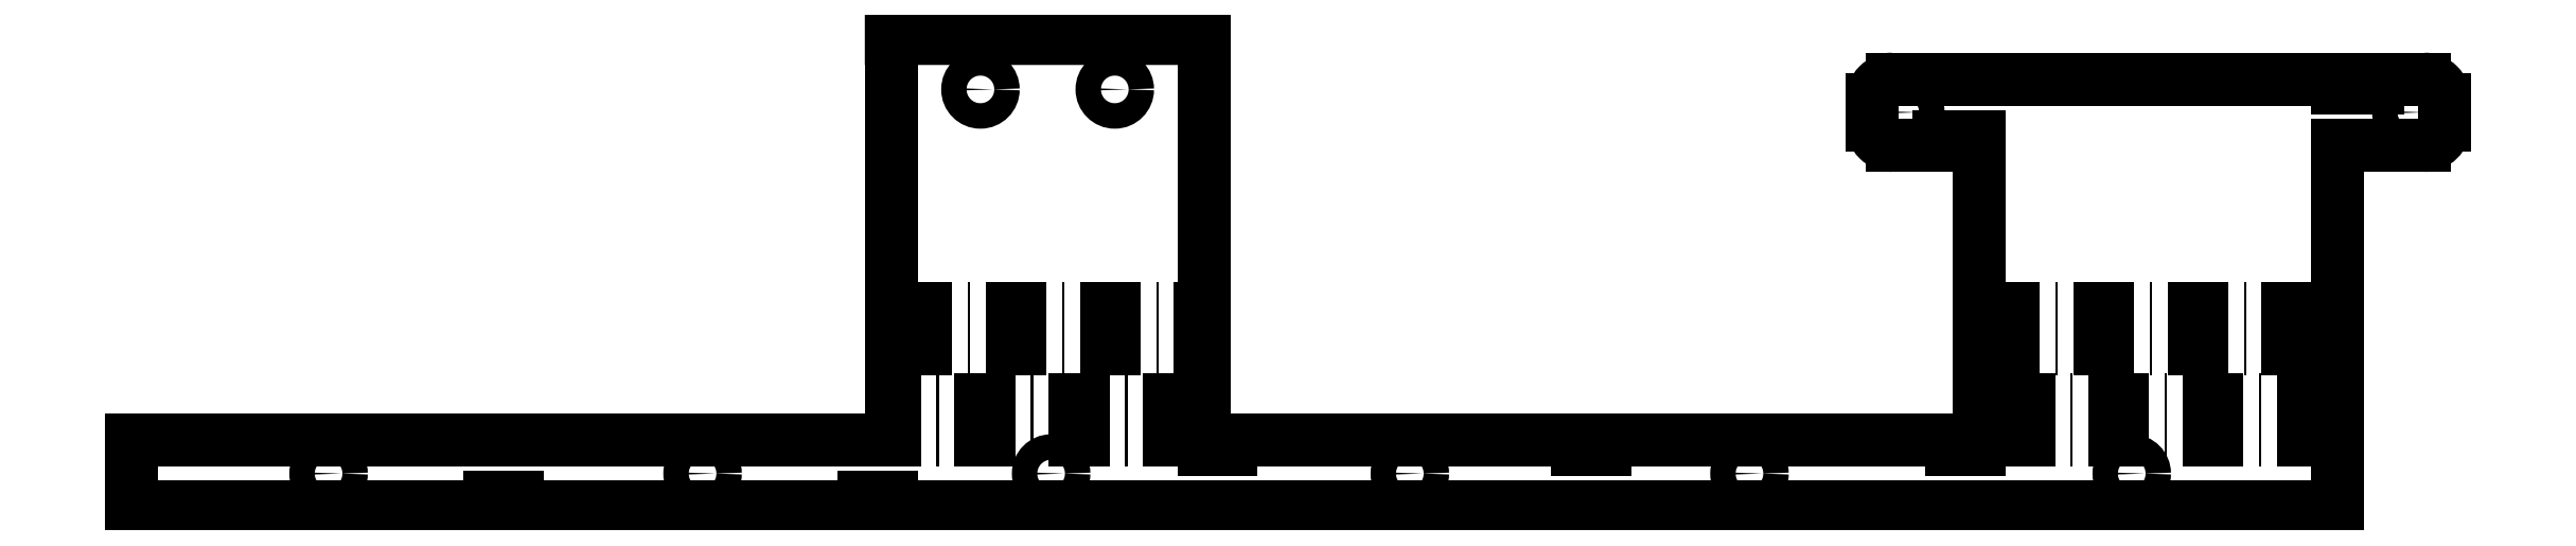
<metadata>
{"format":"dxf","ext":"dxf","renderer":"ezdxf+matplotlib","layout":"modelspace","background":"white","min_lineweight":24,"dpi":150}
</metadata>
<code>
0
SECTION
2
ENTITIES
0
VIEWPORT
8
0
10
0
20
0
30
0
40
1000
41
1000
68
     1
69
     1
0
LINE
8
0
10
724.9
20
387.5
30
0
11
656.7
21
387.5
31
0
210
0
220
0
230
1
0
LINE
8
0
10
724.9
20
374.5
30
0
11
656.7
21
374.5
31
0
210
0
220
0
230
1
0
LINE
8
0
10
656.7
20
374.5
30
0
11
656.7
21
387.5
31
0
210
0
220
0
230
1
0
LINE
8
0
10
724.9
20
374.5
30
0
11
724.9
21
387.5
31
0
210
0
220
0
230
1
0
CIRCLE
8
0
10
685.1
20
381
30
0
40
2.5
210
0
220
0
230
1
0
LINE
8
0
10
651.4
20
374.5
30
0
11
583.3
21
374.5
31
0
210
0
220
0
230
1
0
LINE
8
0
10
583.3
20
374.5
30
0
11
583.3
21
387.5
31
0
210
0
220
0
230
1
0
LINE
8
0
10
651.4
20
387.5
30
0
11
583.3
21
387.5
31
0
210
0
220
0
230
1
0
LINE
8
0
10
651.4
20
374.5
30
0
11
651.4
21
387.5
31
0
210
0
220
0
230
1
0
CIRCLE
8
0
10
618.4
20
381
30
0
40
2.5
210
0
220
0
230
1
0
LINE
8
0
10
656.7
20
387.5
30
0
11
651.4
21
387.5
31
0
210
0
220
0
230
1
0
LINE
8
0
10
578
20
387.5
30
0
11
583.3
21
387.5
31
0
210
0
220
0
230
1
0
LINE
8
0
10
583.3
20
374.5
30
0
11
578
21
374.5
31
0
210
0
220
0
230
1
0
LINE
8
0
10
578
20
374.5
30
0
11
578
21
387.5
31
0
210
0
220
0
230
1
0
LINE
8
0
10
511.3
20
374.5
30
0
11
516.6
21
374.5
31
0
210
0
220
0
230
1
0
LINE
8
0
10
511.3
20
387.5
30
0
11
511.3
21
374.5
31
0
210
0
220
0
230
1
0
LINE
8
0
10
516.6
20
387.5
30
0
11
511.3
21
387.5
31
0
210
0
220
0
230
1
0
LINE
8
0
10
516.6
20
387.5
30
0
11
516.6
21
374.5
31
0
210
0
220
0
230
1
0
LINE
8
0
10
516.6
20
374.5
30
0
11
578
21
374.5
31
0
210
0
220
0
230
1
0
LINE
8
0
10
578
20
387.5
30
0
11
516.6
21
387.5
31
0
210
0
220
0
230
1
0
CIRCLE
8
0
10
548
20
381
30
0
40
2.5
210
0
220
0
230
1
0
LINE
8
0
10
656.7
20
374.5
30
0
11
651.4
21
374.5
31
0
210
0
220
0
230
1
0
LINE
8
0
10
578
20
395.5
30
0
11
578
21
387.5
31
0
210
0
220
0
230
1
0
LINE
8
0
10
578
20
395.5
30
0
11
516.6
21
395.5
31
0
210
0
220
0
230
1
0
LINE
8
0
10
516.6
20
395.5
30
0
11
516.6
21
387.5
31
0
210
0
220
0
230
1
0
LINE
8
0
10
516.6
20
405.5
30
0
11
578
21
405.5
31
0
210
0
220
0
230
1
0
LINE
8
0
10
516.6
20
413.5
30
0
11
516.6
21
405.5
31
0
210
0
220
0
230
1
0
LINE
8
0
10
516.6
20
413.5
30
0
11
578
21
413.5
31
0
210
0
220
0
230
1
0
LINE
8
0
10
578
20
413.5
30
0
11
578
21
405.5
31
0
210
0
220
0
230
1
0
LINE
8
0
10
516.6
20
405.5
30
0
11
516.6
21
395.5
31
0
210
0
220
0
230
1
0
LINE
8
0
10
578
20
405.5
30
0
11
578
21
395.5
31
0
210
0
220
0
230
1
0
LINE
8
0
10
578
20
466.5
30
0
11
578
21
413.5
31
0
210
0
220
0
230
1
0
CIRCLE
8
0
10
534.1
20
456.5
30
0
40
2.5
210
0
220
0
230
1
0
LINE
8
0
10
516.6
20
466.5
30
0
11
516.6
21
413.5
31
0
210
0
220
0
230
1
0
LINE
8
0
10
516.6
20
466.5
30
0
11
578
21
466.5
31
0
210
0
220
0
230
1
0
CIRCLE
8
0
10
560.5
20
456.5
30
0
40
2.5
210
0
220
0
230
1
0
LINE
8
0
10
443.2
20
387.5
30
0
11
511.3
21
387.5
31
0
210
0
220
0
230
1
0
LINE
8
0
10
443.2
20
374.5
30
0
11
511.3
21
374.5
31
0
210
0
220
0
230
1
0
LINE
8
0
10
443.2
20
387.5
30
0
11
443.2
21
374.5
31
0
210
0
220
0
230
1
0
CIRCLE
8
0
10
479.6
20
381
30
0
40
2.5
210
0
220
0
230
1
0
LINE
8
0
10
437.9
20
387.5
30
0
11
443.2
21
387.5
31
0
210
0
220
0
230
1
0
LINE
8
0
10
437.9
20
374.5
30
0
11
443.2
21
374.5
31
0
210
0
220
0
230
1
0
LINE
8
0
10
437.9
20
387.5
30
0
11
437.9
21
374.5
31
0
210
0
220
0
230
1
0
LINE
8
0
10
367.4
20
374.5
30
0
11
437.9
21
374.5
31
0
210
0
220
0
230
1
0
LINE
8
0
10
367.4
20
374.5
30
0
11
367.4
21
387.5
31
0
210
0
220
0
230
1
0
LINE
8
0
10
367.4
20
387.5
30
0
11
437.9
21
387.5
31
0
210
0
220
0
230
1
0
CIRCLE
8
0
10
406.1
20
381
30
0
40
2.5
210
0
220
0
230
1
0
LINE
8
0
10
730.2
20
374.5
30
0
11
724.9
21
374.5
31
0
210
0
220
0
230
1
0
LINE
8
0
10
730.2
20
387.5
30
0
11
724.9
21
387.5
31
0
210
0
220
0
230
1
0
LINE
8
0
10
730.2
20
374.5
30
0
11
730.2
21
387.5
31
0
210
0
220
0
230
1
0
LINE
8
0
10
800.6
20
387.5
30
0
11
730.2
21
387.5
31
0
210
0
220
0
230
1
0
LINE
8
0
10
800.6
20
395.5
30
0
11
800.6
21
387.5
31
0
210
0
220
0
230
1
0
LINE
8
0
10
800.6
20
395.5
30
0
11
730.2
21
395.5
31
0
210
0
220
0
230
1
0
LINE
8
0
10
730.2
20
395.5
30
0
11
730.2
21
387.5
31
0
210
0
220
0
230
1
0
LINE
8
0
10
800.6
20
387.5
30
0
11
800.6
21
374.5
31
0
210
0
220
0
230
1
0
LINE
8
0
10
800.6
20
374.5
30
0
11
730.2
21
374.5
31
0
210
0
220
0
230
1
0
CIRCLE
8
0
10
760.2
20
381
30
0
40
2.5
210
0
220
0
230
1
0
LINE
8
0
10
730.2
20
405.5
30
0
11
730.2
21
395.5
31
0
210
0
220
0
230
1
0
LINE
8
0
10
730.2
20
405.5
30
0
11
800.6
21
405.5
31
0
210
0
220
0
230
1
0
LINE
8
0
10
800.6
20
405.5
30
0
11
800.6
21
395.5
31
0
210
0
220
0
230
1
0
LINE
8
0
10
800.6
20
413.5
30
0
11
800.6
21
405.5
31
0
210
0
220
0
230
1
0
LINE
8
0
10
730.2
20
413.5
30
0
11
730.2
21
405.5
31
0
210
0
220
0
230
1
0
LINE
8
0
10
730.2
20
413.5
30
0
11
800.6
21
413.5
31
0
210
0
220
0
230
1
0
LINE
8
0
10
730.2
20
445.5
30
0
11
730.2
21
413.5
31
0
210
0
220
0
230
1
0
LINE
8
0
10
730.2
20
458.5
30
0
11
800.6
21
458.5
31
0
210
0
220
0
230
1
0
CIRCLE
8
0
10
815.1
20
452
30
0
40
2.5
210
0
220
0
230
1
0
LINE
8
0
10
808.6
20
458.5
30
0
11
800.6
21
458.5
31
0
210
0
220
0
230
1
0
LINE
8
0
10
800.6
20
445.5
30
0
11
800.6
21
458.5
31
0
210
0
220
0
230
1
0
LINE
8
0
10
808.6
20
445.5
30
0
11
808.6
21
458.5
31
0
210
0
220
0
230
1
0
LINE
8
0
10
808.6
20
445.5
30
0
11
800.6
21
445.5
31
0
210
0
220
0
230
1
0
LINE
8
0
10
817.6
20
445.5
30
0
11
808.6
21
445.5
31
0
210
0
220
0
230
1
0
LINE
8
0
10
817.6
20
458.5
30
0
11
808.6
21
458.5
31
0
210
0
220
0
230
1
0
ARC
8
0
10
817.6
20
454.5
30
0
40
4
210
0
220
0
230
1
50
1e-06
51
90
0
LINE
8
0
10
821.6
20
454.5
30
0
11
821.6
21
449.5
31
0
210
0
220
0
230
1
0
ARC
8
0
10
817.6
20
449.5
30
0
40
4
210
0
220
0
230
1
50
270
51
1e-06
0
LINE
8
0
10
800.6
20
445.5
30
0
11
800.6
21
413.5
31
0
210
0
220
0
230
1
0
LINE
8
0
10
730.2
20
458.5
30
0
11
730.2
21
445.5
31
0
210
0
220
0
230
1
0
LINE
8
0
10
722.2
20
445.5
30
0
11
730.2
21
445.5
31
0
210
0
220
0
230
1
0
LINE
8
0
10
722.2
20
458.5
30
0
11
722.2
21
445.5
31
0
210
0
220
0
230
1
0
LINE
8
0
10
722.2
20
458.5
30
0
11
730.2
21
458.5
31
0
210
0
220
0
230
1
0
LINE
8
0
10
713.2
20
445.5
30
0
11
722.2
21
445.5
31
0
210
0
220
0
230
1
0
LINE
8
0
10
709.2
20
449.5
30
0
11
709.2
21
454.5
31
0
210
0
220
0
230
1
0
ARC
8
0
10
713.2
20
454.5
30
0
40
4
210
0
220
0
230
1
50
90
51
180
0
LINE
8
0
10
713.2
20
458.5
30
0
11
722.2
21
458.5
31
0
210
0
220
0
230
1
0
ARC
8
0
10
713.2
20
449.5
30
0
40
4
210
0
220
0
230
1
50
180
51
270
0
CIRCLE
8
0
10
715.7
20
452
30
0
40
2.5
210
0
220
0
230
1
0
ENDSEC
0
EOF

</code>
